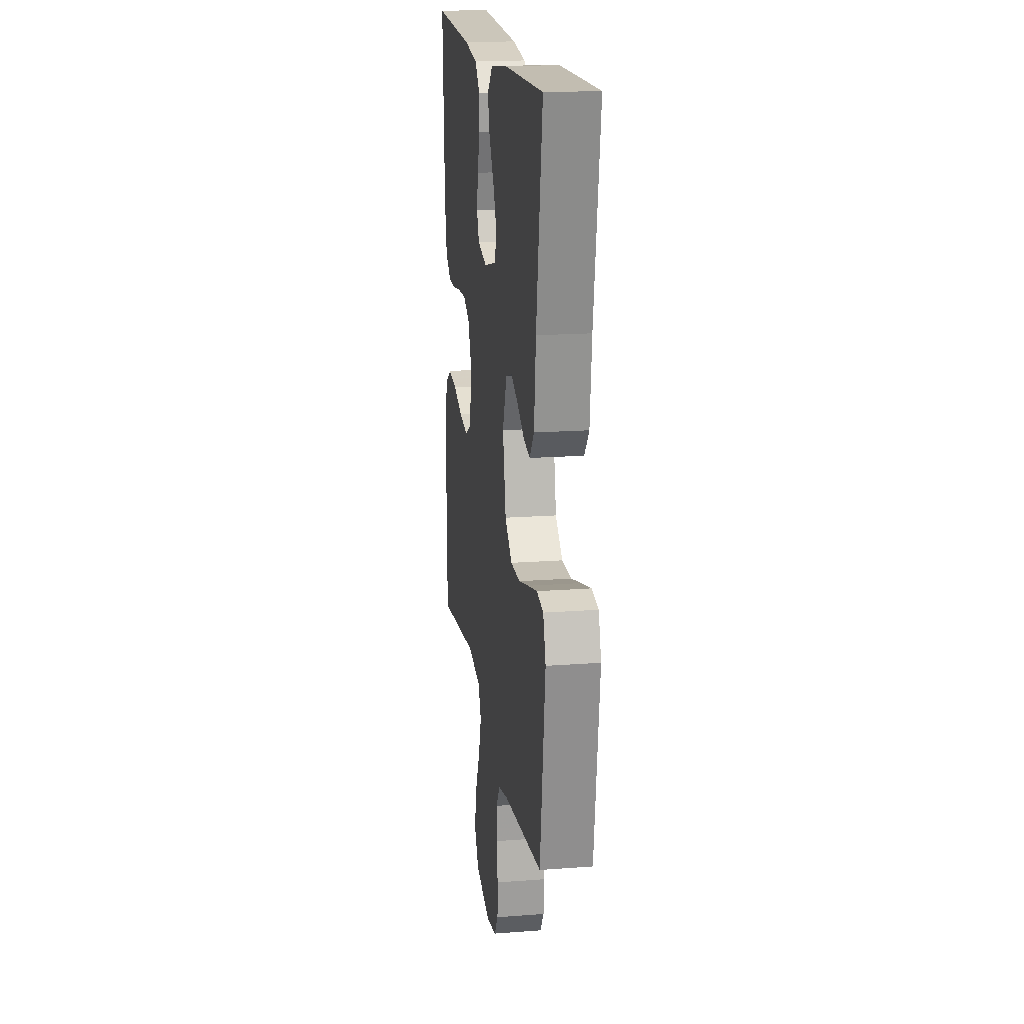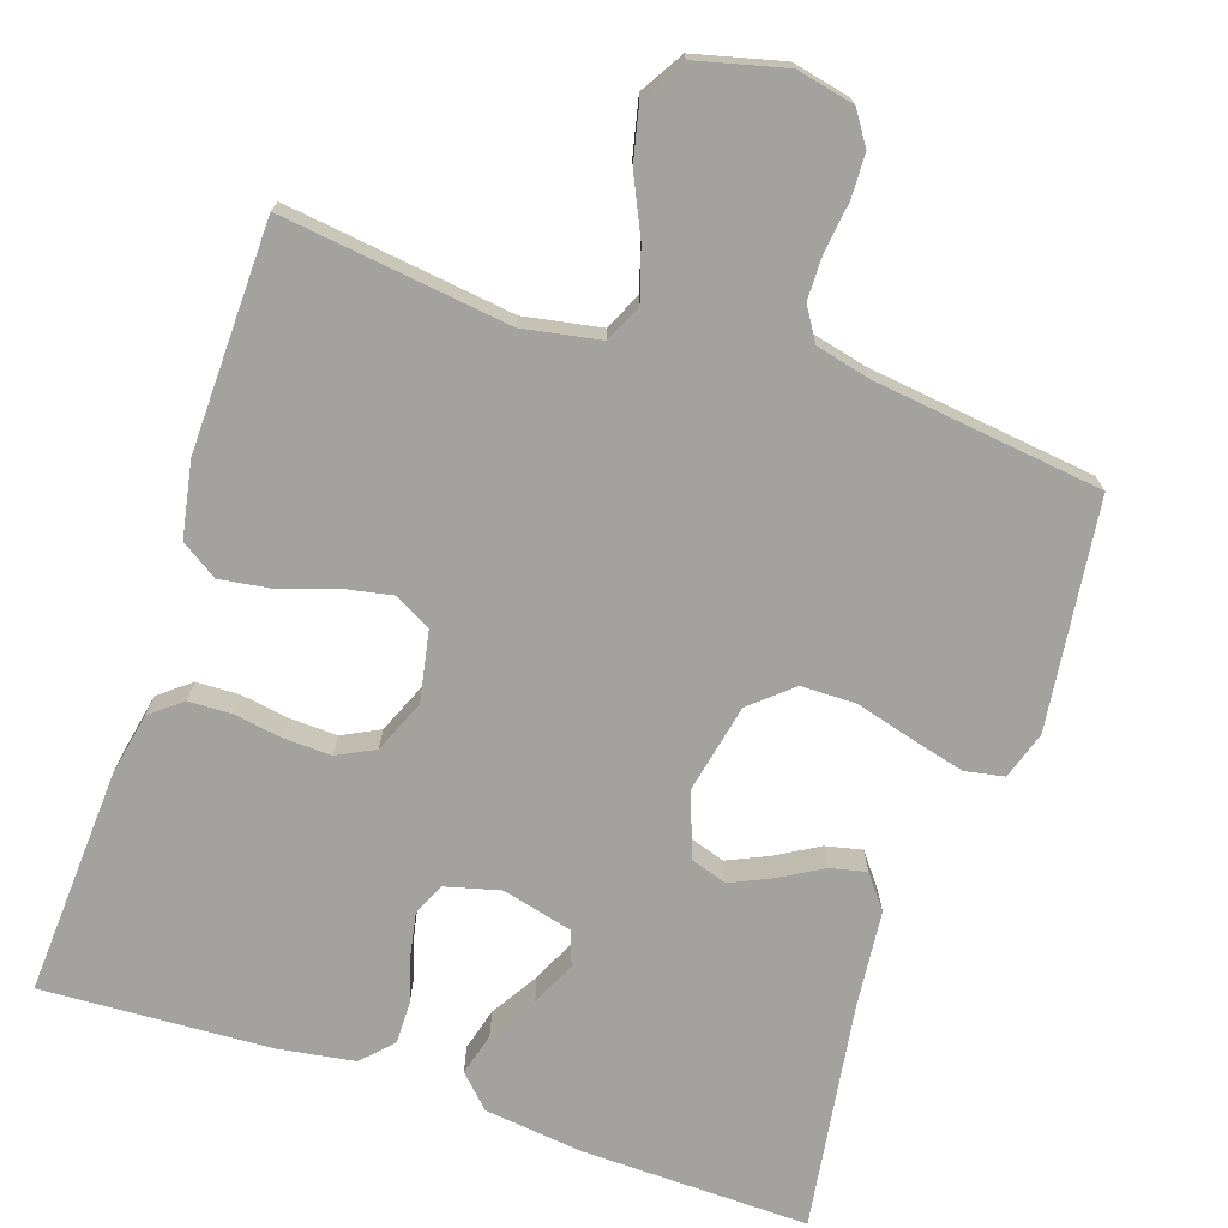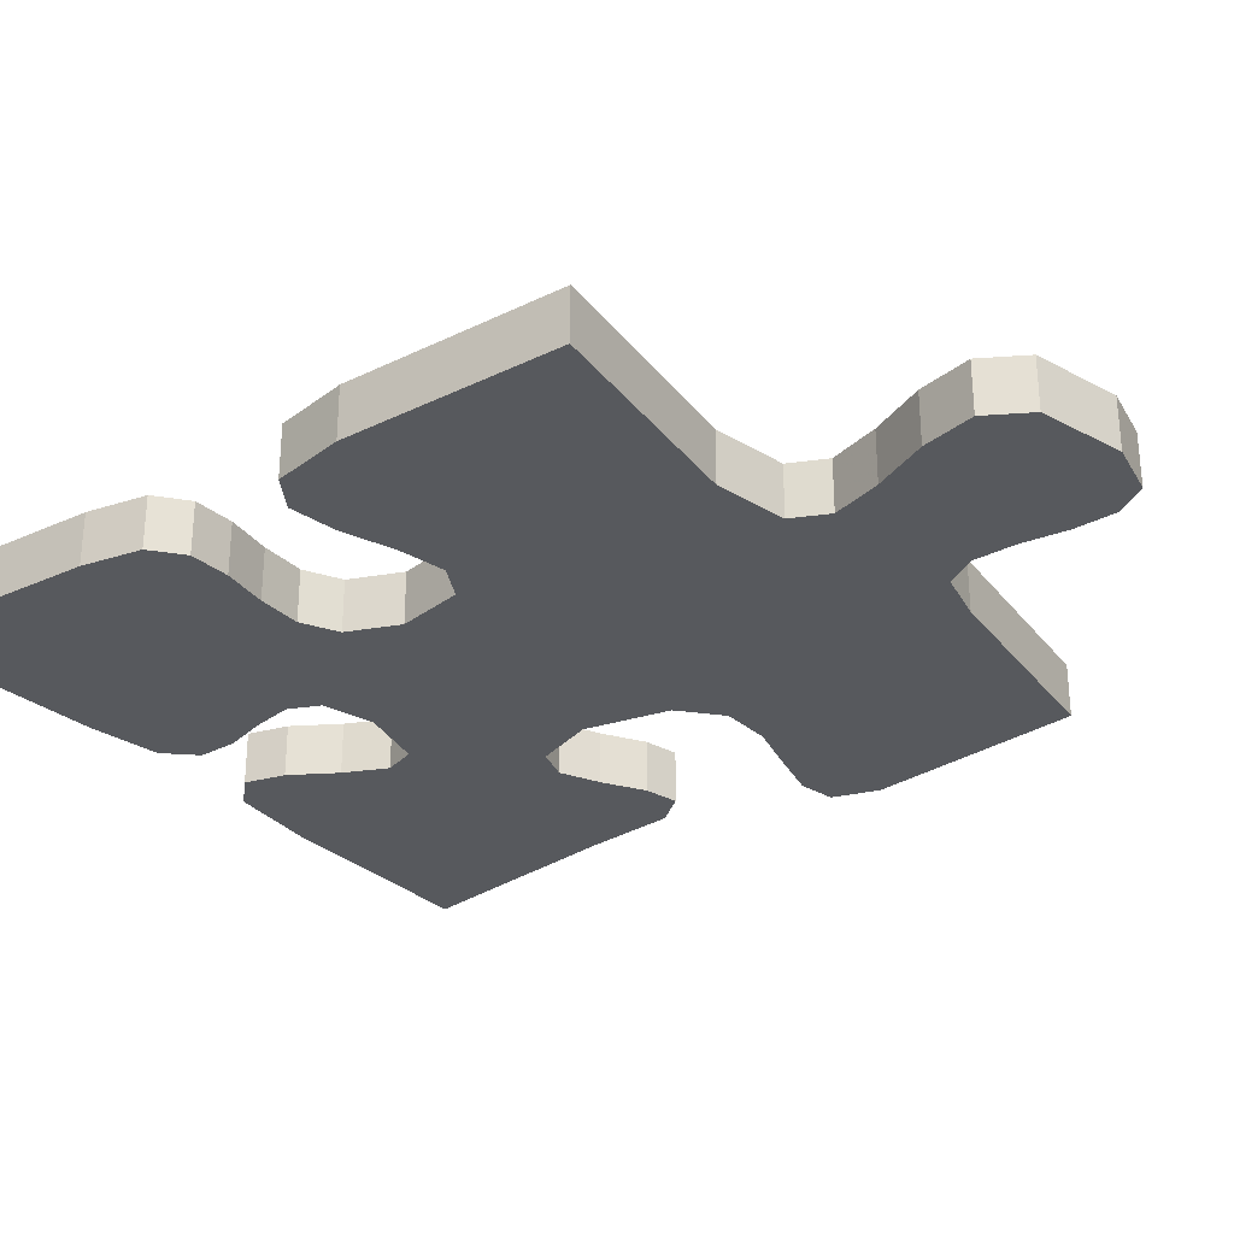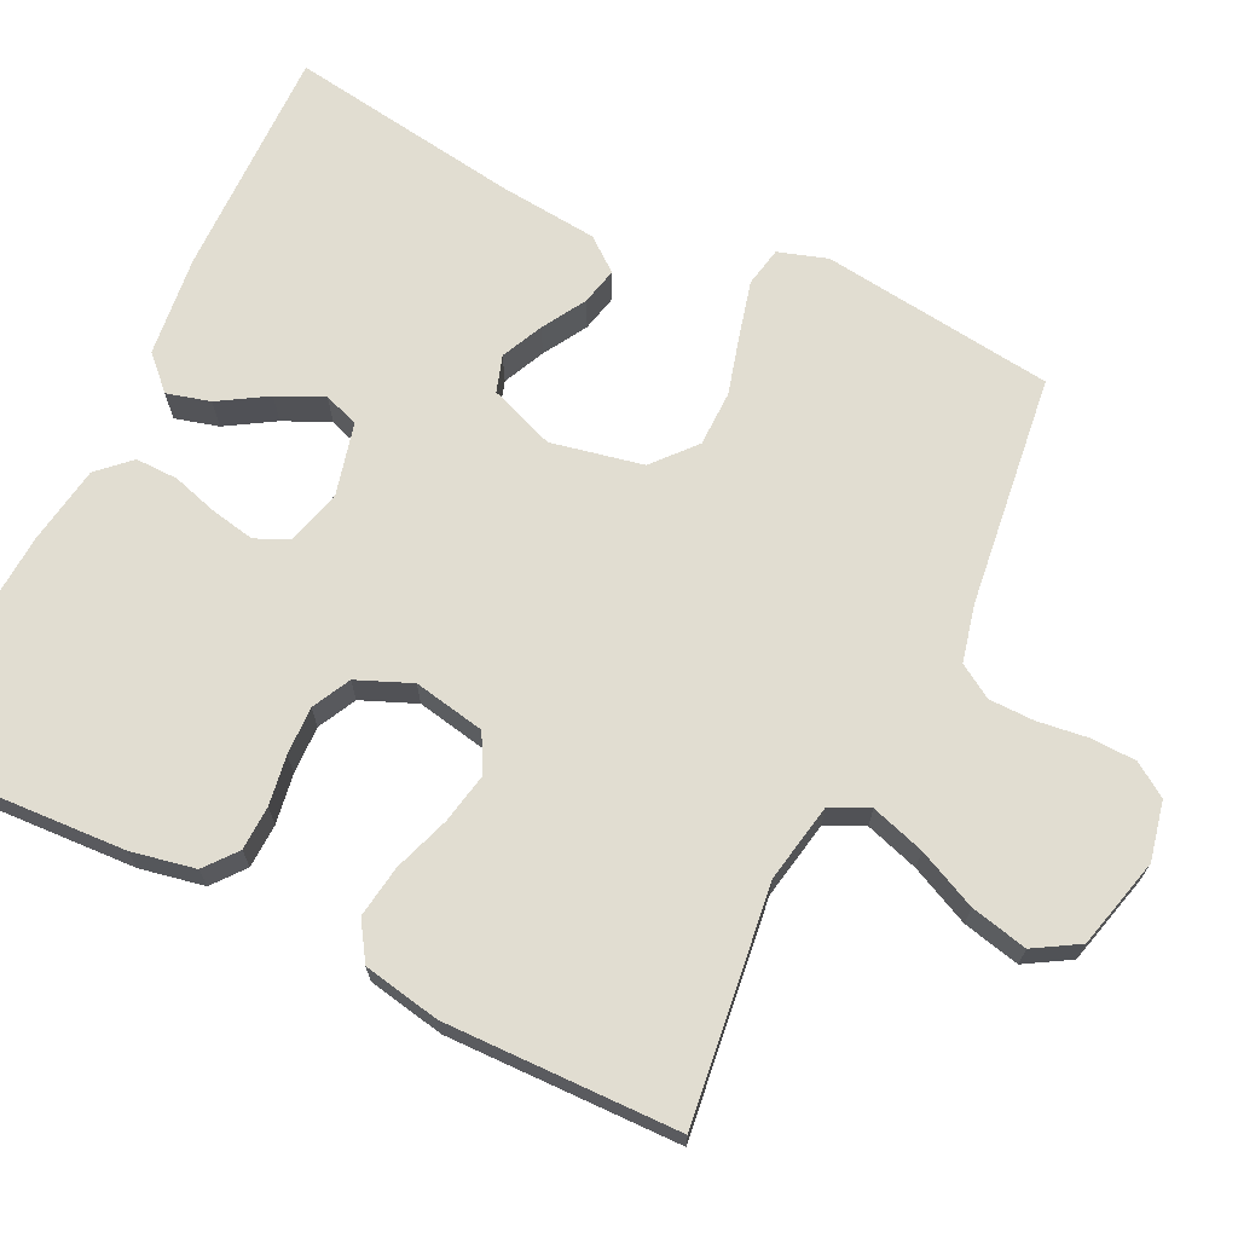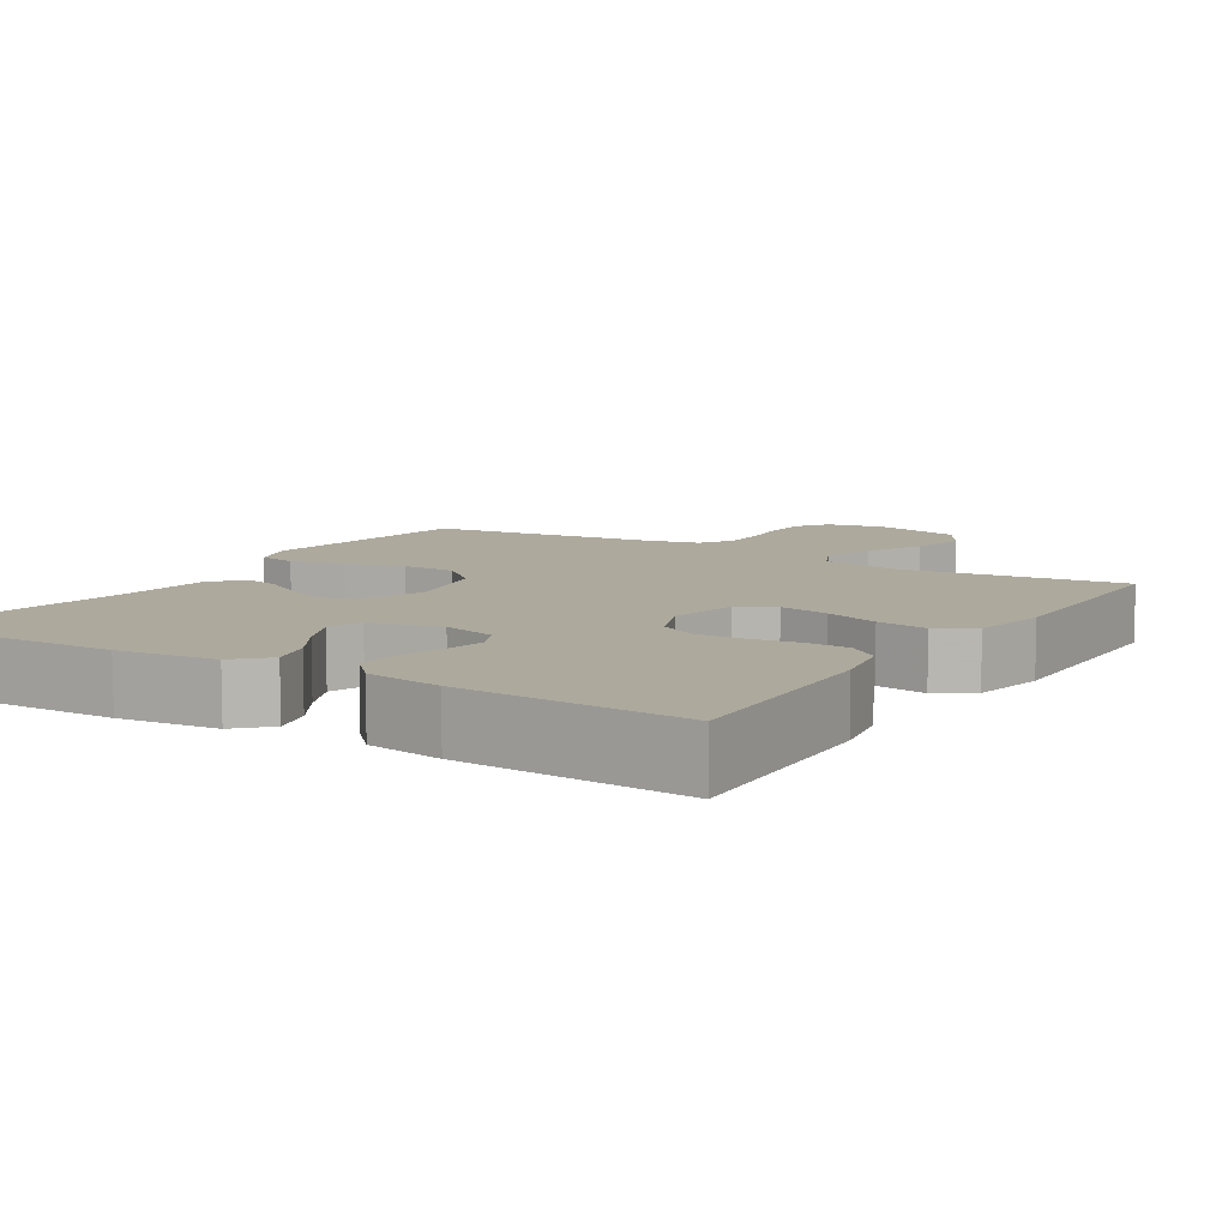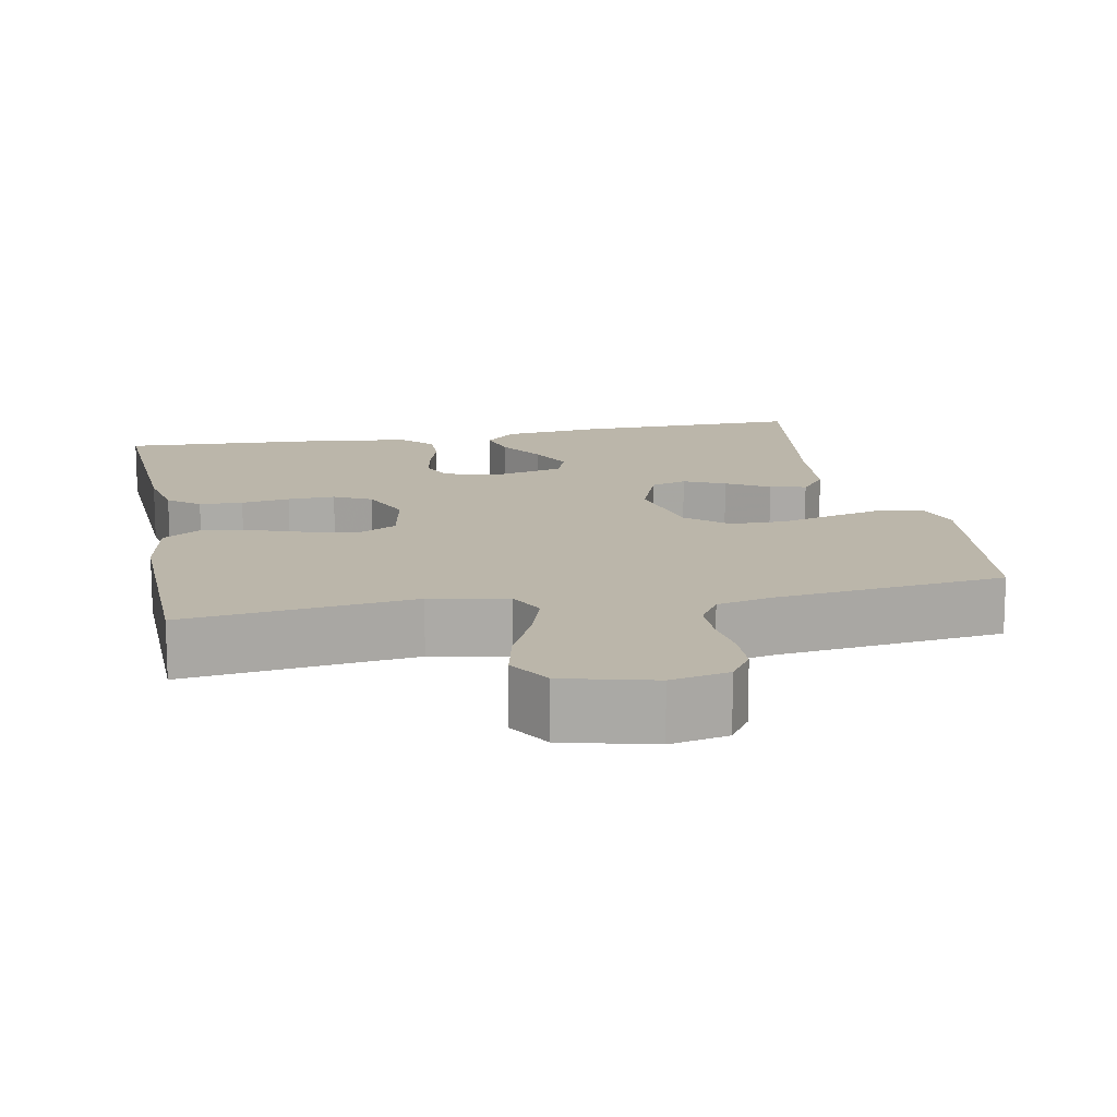
<metadata>
{"format":"obj","ext":"obj","renderer":"f3d","projection":"perspective","resolution":1024,"background":"white","views":[{"elev":17.9,"azim":-98.4,"up":"+Z"},{"elev":-72.6,"azim":161.2,"up":"+Y"},{"elev":-29.0,"azim":127.0,"up":"+Y"},{"elev":68.8,"azim":115.8,"up":"+Y"},{"elev":8.8,"azim":32.1,"up":"+Y"},{"elev":14.1,"azim":168.9,"up":"+Y"}]}
</metadata>
<code>
v 0.5 0.07 -0.5
v 0.2 0.07 -0.463
v 0.099 0.07 -0.482
v 0.076 0.07 -0.531
v 0.098 0.07 -0.6
v 0.134 0.07 -0.676
v 0.151 0.07 -0.749
v 0.117 0.07 -0.806
v 0 0.07 -0.836
v -0.076 0.07 -0.82
v -0.105 0.07 -0.777
v -0.107 0.07 -0.718
v -0.099 0.07 -0.654
v -0.1 0.07 -0.596
v -0.127 0.07 -0.553
v -0.2 0.07 -0.536
v -0.5 0.07 -0.5
v -0.539 0.07 -0.2
v -0.519 0.07 -0.137
v -0.468 0.07 -0.127
v -0.397 0.07 -0.145
v -0.32 0.07 -0.166
v -0.248 0.07 -0.165
v -0.194 0.07 -0.118
v -0.17 0.07 0
v -0.202 0.07 0.084
v -0.249 0.07 0.099
v -0.303 0.07 0.074
v -0.359 0.07 0.041
v -0.407 0.07 0.03
v -0.441 0.07 0.073
v -0.454 0.07 0.2
v -0.5 0.07 0.5
v -0.2 0.07 0.495
v -0.07 0.07 0.48
v -0.029 0.07 0.439
v -0.044 0.07 0.383
v -0.082 0.07 0.321
v -0.109 0.07 0.262
v -0.093 0.07 0.217
v 0 0.07 0.194
v 0.072 0.07 0.213
v 0.091 0.07 0.256
v 0.08 0.07 0.312
v 0.062 0.07 0.372
v 0.061 0.07 0.427
v 0.099 0.07 0.467
v 0.2 0.07 0.483
v 0.5 0.07 0.5
v 0.485 0.07 0.2
v 0.469 0.07 0.118
v 0.428 0.07 0.085
v 0.371 0.07 0.083
v 0.307 0.07 0.093
v 0.245 0.07 0.095
v 0.196 0.07 0.07
v 0.167 0.07 0
v 0.185 0.07 -0.092
v 0.233 0.07 -0.118
v 0.299 0.07 -0.105
v 0.371 0.07 -0.08
v 0.438 0.07 -0.07
v 0.486 0.07 -0.101
v 0.505 0.07 -0.2
v 0.5 0 -0.5
v 0.2 0 -0.463
v 0.099 0 -0.482
v 0.076 0 -0.531
v 0.098 0 -0.6
v 0.134 0 -0.676
v 0.151 0 -0.749
v 0.117 0 -0.806
v 0 0 -0.836
v -0.076 0 -0.82
v -0.105 0 -0.777
v -0.107 0 -0.718
v -0.099 0 -0.654
v -0.1 0 -0.596
v -0.127 0 -0.553
v -0.2 0 -0.536
v -0.5 0 -0.5
v -0.539 0 -0.2
v -0.519 0 -0.137
v -0.468 0 -0.127
v -0.397 0 -0.145
v -0.32 0 -0.166
v -0.248 0 -0.165
v -0.194 0 -0.118
v -0.17 0 0
v -0.202 0 0.084
v -0.249 0 0.099
v -0.303 0 0.074
v -0.359 0 0.041
v -0.407 0 0.03
v -0.441 0 0.073
v -0.454 0 0.2
v -0.5 0 0.5
v -0.2 0 0.495
v -0.07 0 0.48
v -0.029 0 0.439
v -0.044 0 0.383
v -0.082 0 0.321
v -0.109 0 0.262
v -0.093 0 0.217
v 0 0 0.194
v 0.072 0 0.213
v 0.091 0 0.256
v 0.08 0 0.312
v 0.062 0 0.372
v 0.061 0 0.427
v 0.099 0 0.467
v 0.2 0 0.483
v 0.5 0 0.5
v 0.485 0 0.2
v 0.469 0 0.118
v 0.428 0 0.085
v 0.371 0 0.083
v 0.307 0 0.093
v 0.245 0 0.095
v 0.196 0 0.07
v 0.167 0 0
v 0.185 0 -0.092
v 0.233 0 -0.118
v 0.299 0 -0.105
v 0.371 0 -0.08
v 0.438 0 -0.07
v 0.486 0 -0.101
v 0.505 0 -0.2
f 64 1 2
f 63 64 2
f 62 63 2
f 61 62 2
f 60 61 2
f 59 60 2 3
f 58 59 3 4
f 57 58 4
f 52 53 54
f 51 52 54
f 50 51 54
f 49 50 54
f 48 49 54
f 47 48 54
f 46 47 54
f 45 46 54
f 44 45 54
f 43 44 54 55
f 42 43 55 56
f 36 37 38
f 35 36 38
f 34 35 38
f 33 34 38
f 32 33 38
f 32 38 39
f 31 32 39
f 30 31 39
f 29 30 39
f 28 29 39
f 27 28 39 40
f 20 21 22
f 19 20 22
f 18 19 22
f 17 18 22
f 16 17 22
f 15 16 22 23
f 14 15 23 24
f 11 12 13
f 10 11 13
f 9 10 13
f 8 9 13
f 7 8 13
f 6 7 13
f 5 6 13
f 4 5 13 14
f 14 24 25
f 4 14 25
f 57 4 25
f 57 25 26
f 56 57 26
f 42 56 26
f 41 42 26
f 26 27 40 41
f 66 65 128
f 66 128 127
f 66 127 126
f 66 126 125
f 66 125 124
f 67 66 124 123
f 68 67 123 122
f 68 122 121
f 118 117 116
f 118 116 115
f 118 115 114
f 118 114 113
f 118 113 112
f 118 112 111
f 118 111 110
f 118 110 109
f 118 109 108
f 119 118 108 107
f 120 119 107 106
f 102 101 100
f 102 100 99
f 102 99 98
f 102 98 97
f 102 97 96
f 103 102 96
f 103 96 95
f 103 95 94
f 103 94 93
f 103 93 92
f 104 103 92 91
f 86 85 84
f 86 84 83
f 86 83 82
f 86 82 81
f 86 81 80
f 87 86 80 79
f 88 87 79 78
f 77 76 75
f 77 75 74
f 77 74 73
f 77 73 72
f 77 72 71
f 77 71 70
f 77 70 69
f 78 77 69 68
f 89 88 78
f 89 78 68
f 89 68 121
f 90 89 121
f 90 121 120
f 90 120 106
f 90 106 105
f 105 104 91 90
f 1 65 66 2
f 2 66 67 3
f 3 67 68 4
f 4 68 69 5
f 5 69 70 6
f 6 70 71 7
f 7 71 72 8
f 8 72 73 9
f 9 73 74 10
f 10 74 75 11
f 11 75 76 12
f 12 76 77 13
f 13 77 78 14
f 14 78 79 15
f 15 79 80 16
f 16 80 81 17
f 17 81 82 18
f 18 82 83 19
f 19 83 84 20
f 20 84 85 21
f 21 85 86 22
f 22 86 87 23
f 23 87 88 24
f 24 88 89 25
f 25 89 90 26
f 26 90 91 27
f 27 91 92 28
f 28 92 93 29
f 29 93 94 30
f 30 94 95 31
f 31 95 96 32
f 32 96 97 33
f 33 97 98 34
f 34 98 99 35
f 35 99 100 36
f 36 100 101 37
f 37 101 102 38
f 38 102 103 39
f 39 103 104 40
f 40 104 105 41
f 41 105 106 42
f 42 106 107 43
f 43 107 108 44
f 44 108 109 45
f 45 109 110 46
f 46 110 111 47
f 47 111 112 48
f 48 112 113 49
f 49 113 114 50
f 50 114 115 51
f 51 115 116 52
f 52 116 117 53
f 53 117 118 54
f 54 118 119 55
f 55 119 120 56
f 56 120 121 57
f 57 121 122 58
f 58 122 123 59
f 59 123 124 60
f 60 124 125 61
f 61 125 126 62
f 62 126 127 63
f 63 127 128 64
f 64 128 65 1

</code>
